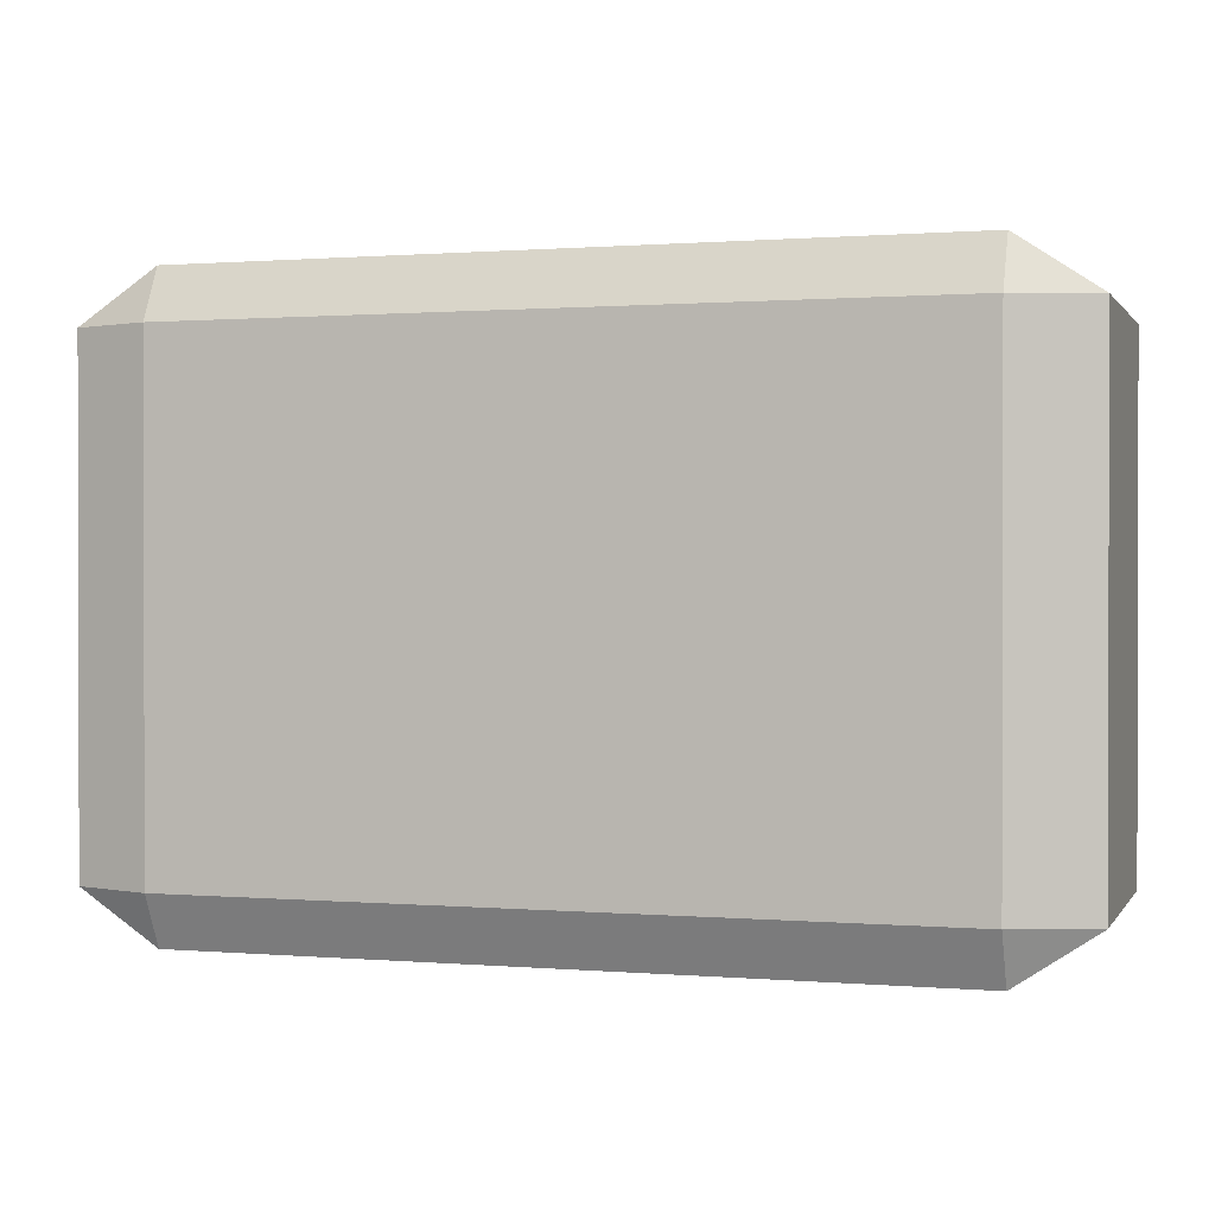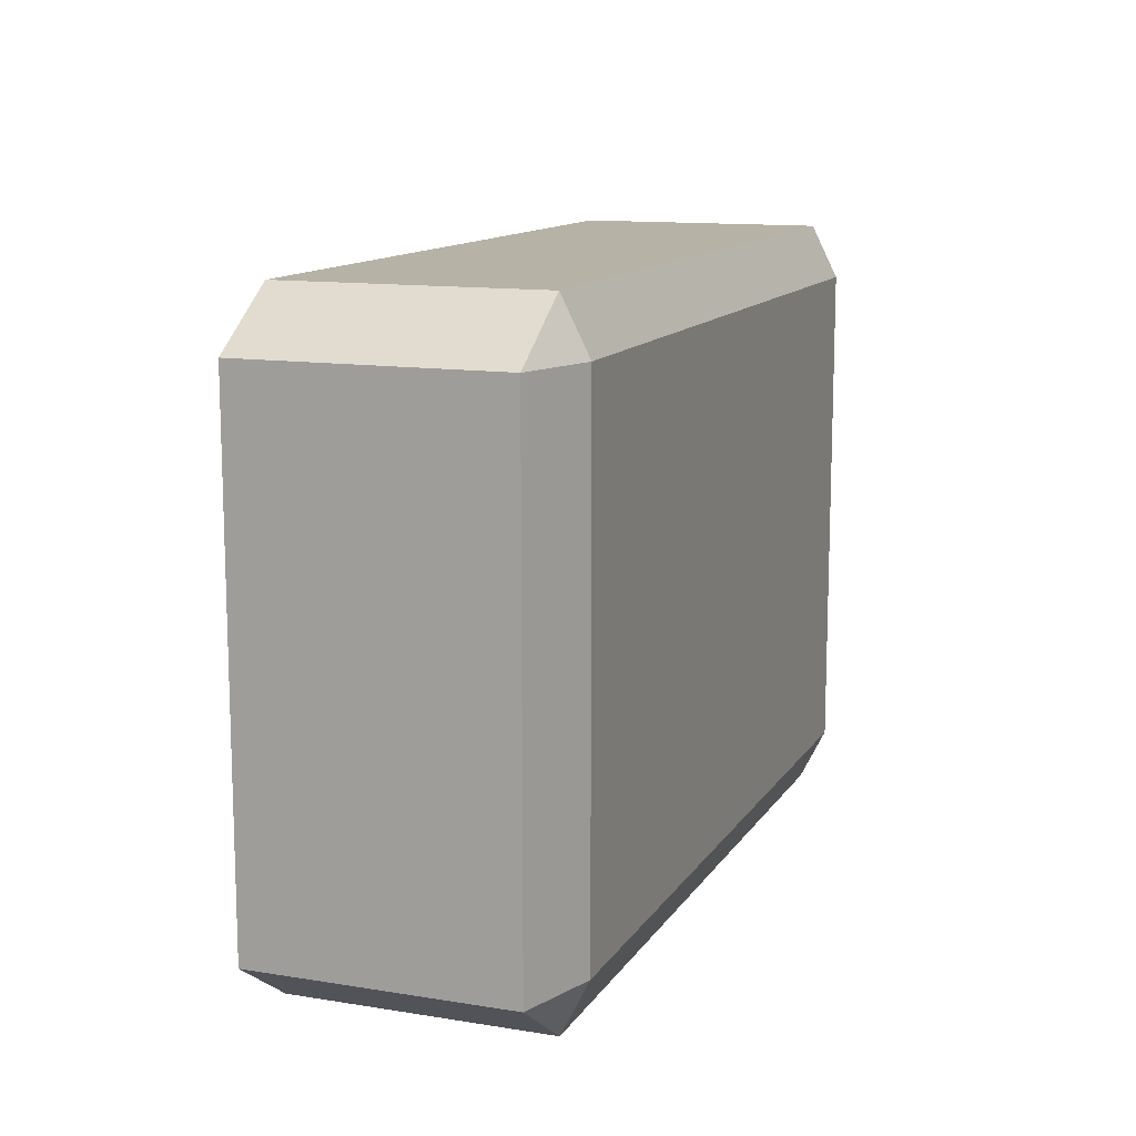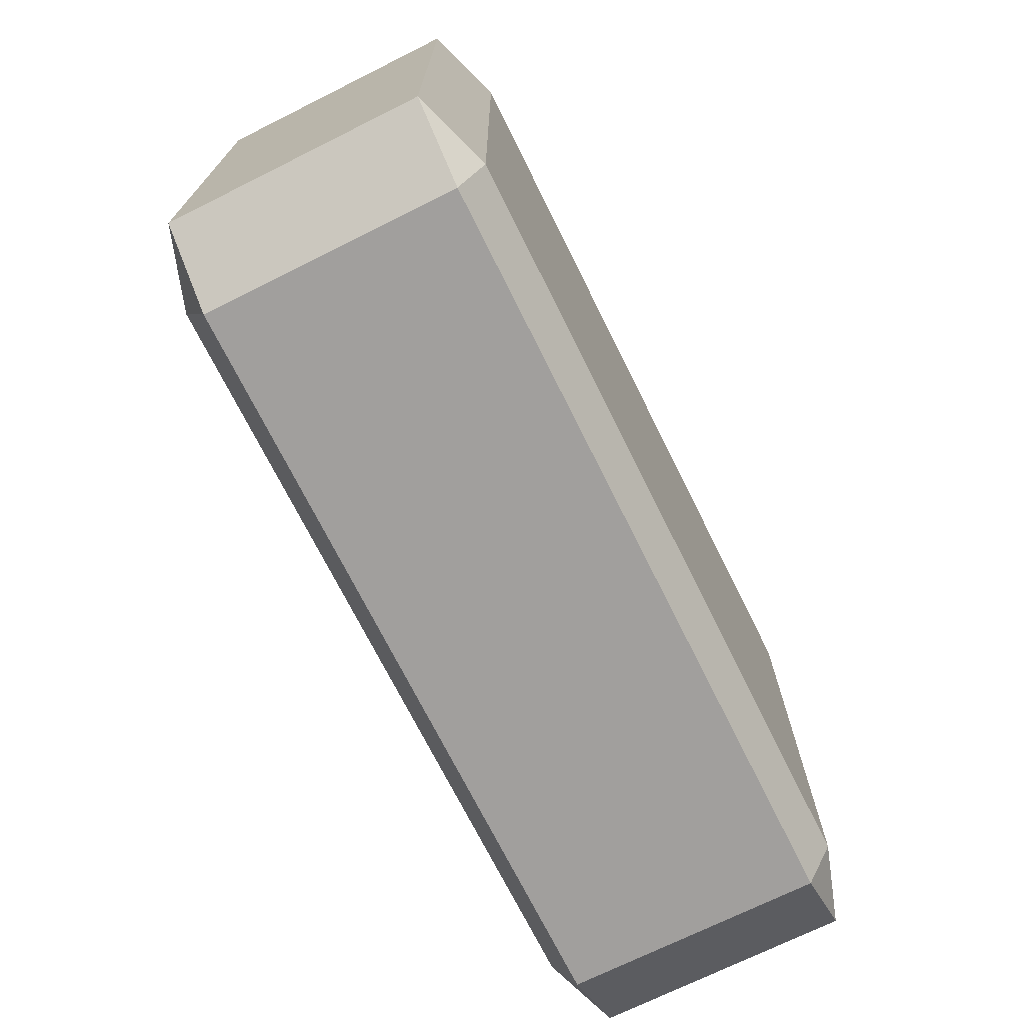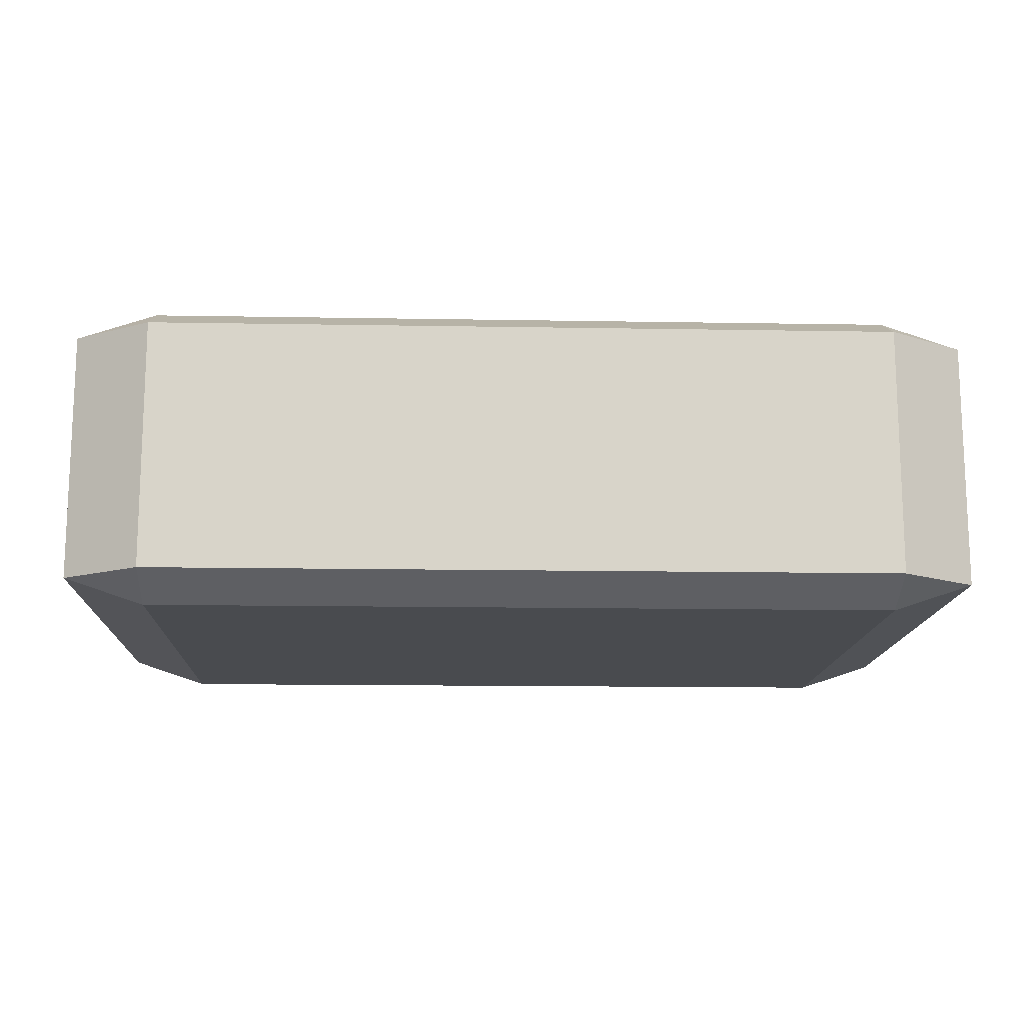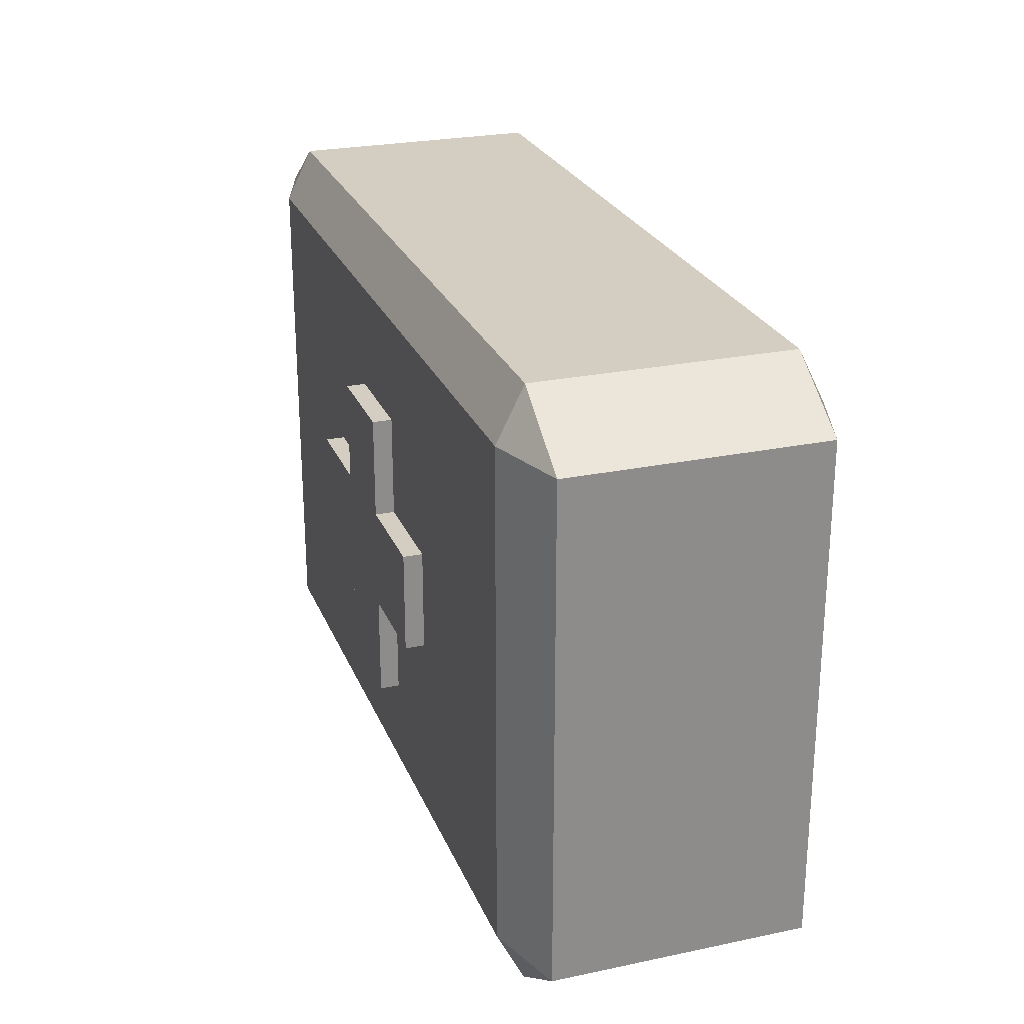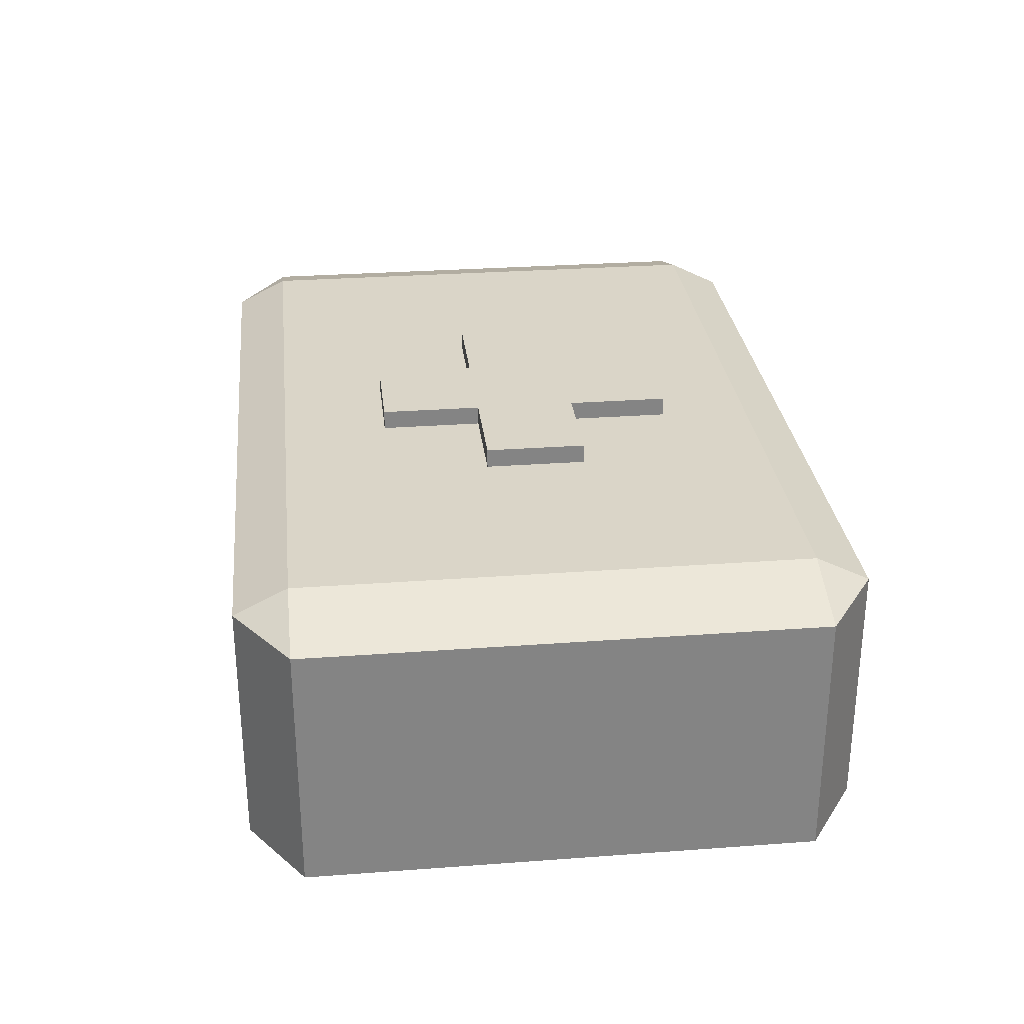
<metadata>
{"format":"obj","ext":"obj","renderer":"f3d","projection":"perspective","resolution":1024,"background":"white","views":[{"elev":0.7,"azim":17.3,"up":"+Z"},{"elev":12.4,"azim":-69.3,"up":"+Z"},{"elev":-71.5,"azim":-63.5,"up":"+Z"},{"elev":-14.1,"azim":-2.2,"up":"+Y"},{"elev":25.3,"azim":-108.7,"up":"+Z"},{"elev":29.1,"azim":83.7,"up":"+Y"}]}
</metadata>
<code>
o Cube_Cube.002
v -2.476 -1 1.651
v -2.476 -0.8254 2
v -3 -0.8254 1.651
v -2.476 0.8254 2
v -2.476 1 1.651
v -3 0.8254 1.651
v -2.476 -1 -1.651
v -3 -0.8254 -1.651
v -2.476 -0.8254 -2
v -2.476 1 -1.651
v -2.476 0.8254 -2
v -3 0.8254 -1.651
v 2.476 -1 1.651
v 3 -0.8254 1.651
v 2.476 -0.8254 2
v 2.476 1 1.651
v 2.476 0.8254 2
v 3 0.8254 1.651
v 2.476 -1 -1.651
v 2.476 -0.8254 -2
v 3 -0.8254 -1.651
v 2.476 1 -1.651
v 3 0.8254 -1.651
v 2.476 0.8254 -2
v -0.3101 1.126 0.2813
v -0.3101 1 0.9479
v 0.3565 1 0.9479
v -0.9768 1.126 0.2813
v -0.9768 1 0.2813
v -0.3101 1 0.2813
v 0.3565 1 0.2813
v 1.023 1 0.2813
v -0.9768 1 -0.3854
v -0.3101 1 -0.3854
v 0.3565 1 -0.3854
v 1.023 1 -0.3854
v 0.3565 1.126 0.9479
v -0.3101 1 -1.052
v 0.3565 1 -1.052
v -0.3101 1.126 0.9479
v 0.3565 1.126 0.2813
v 1.023 1.126 0.2813
v -0.9768 1.126 -0.3854
v -0.3101 1.126 -0.3854
v 0.3565 1.126 -0.3854
v 1.023 1.126 -0.3854
v -0.3101 1.126 -1.052
v 0.3565 1.126 -1.052
f 41 42 46 45
f 26 30 31 27
f 25 41 45 44
f 29 33 34 30
f 30 34 35 31
f 31 35 36 32
f 28 25 44 43
f 34 38 39 35
f 40 37 41 25
f 44 45 48 47
f 26 27 37 40
f 32 36 46 42
f 27 31 41 37
f 30 26 40 25
f 31 32 42 41
f 36 35 45 46
f 35 39 48 45
f 29 30 25 28
f 15 17 4 2
f 21 23 18 14
f 22 10 5 16
f 3 6 12 8
f 9 11 24 20
f 1 2 3
f 4 5 6
f 7 8 9
f 10 11 12
f 13 14 15
f 16 17 18
f 19 20 21
f 22 23 24
f 7 1 3 8
f 2 4 6 3
f 5 10 12 6
f 11 9 8 12
f 19 7 9 20
f 10 22 24 11
f 23 21 20 24
f 13 19 21 14
f 22 16 18 23
f 17 15 14 18
f 1 13 15 2
f 16 5 4 17
f 7 19 13 1
f 39 38 47 48
f 38 34 44 47
f 34 33 43 44
f 33 29 28 43

</code>
